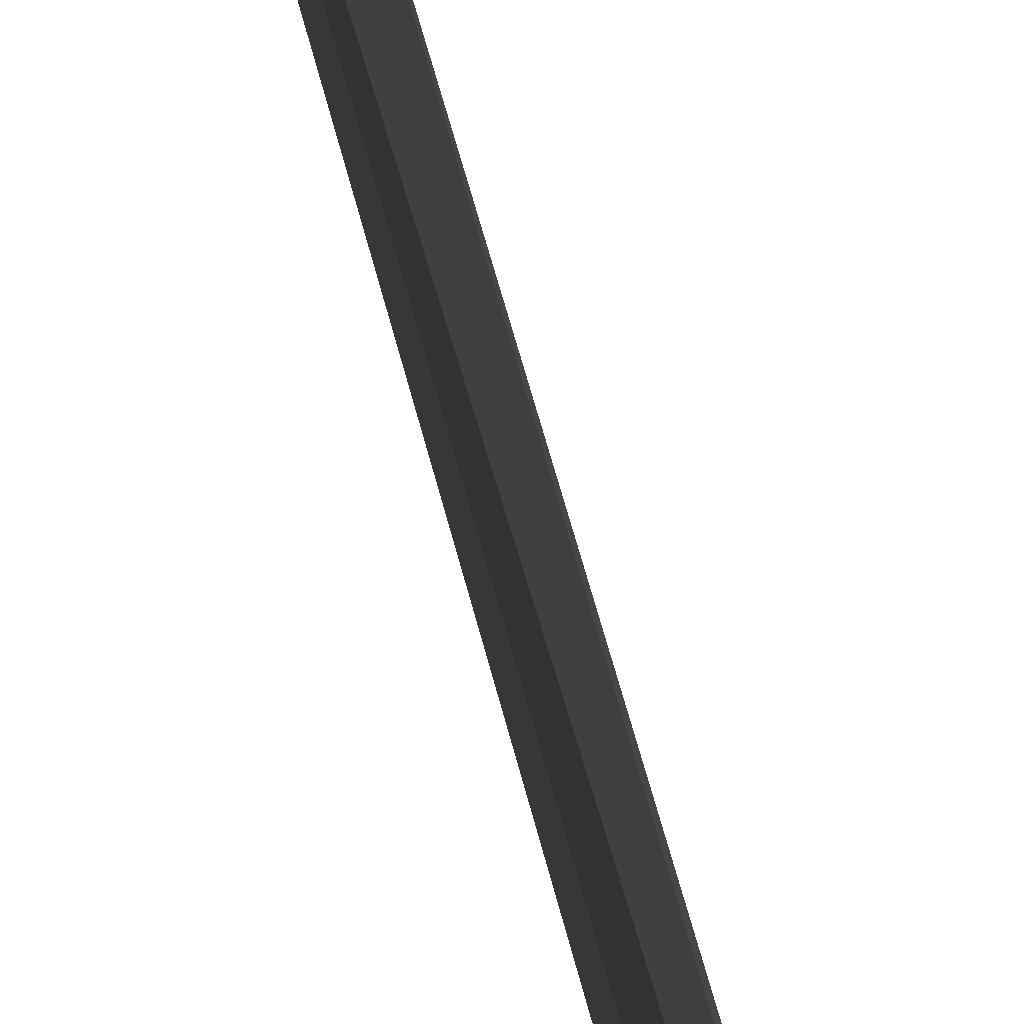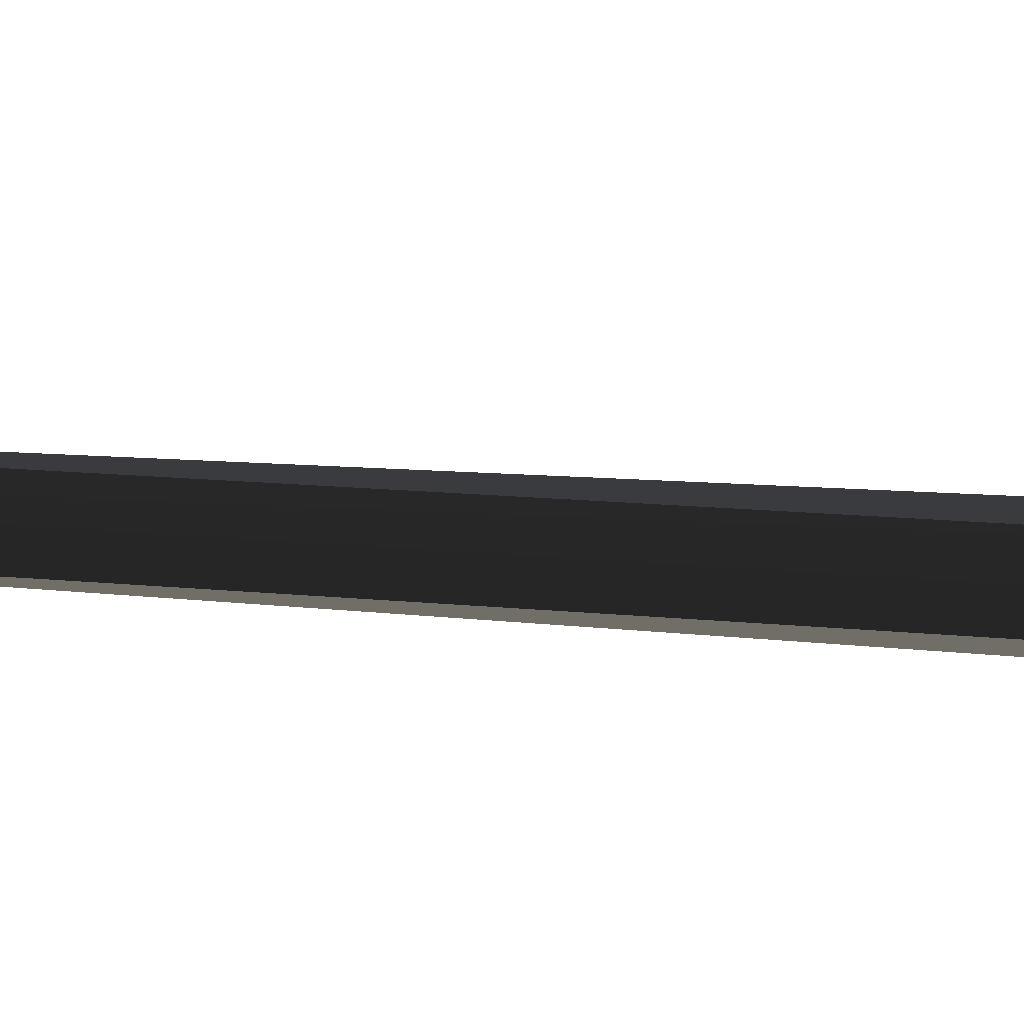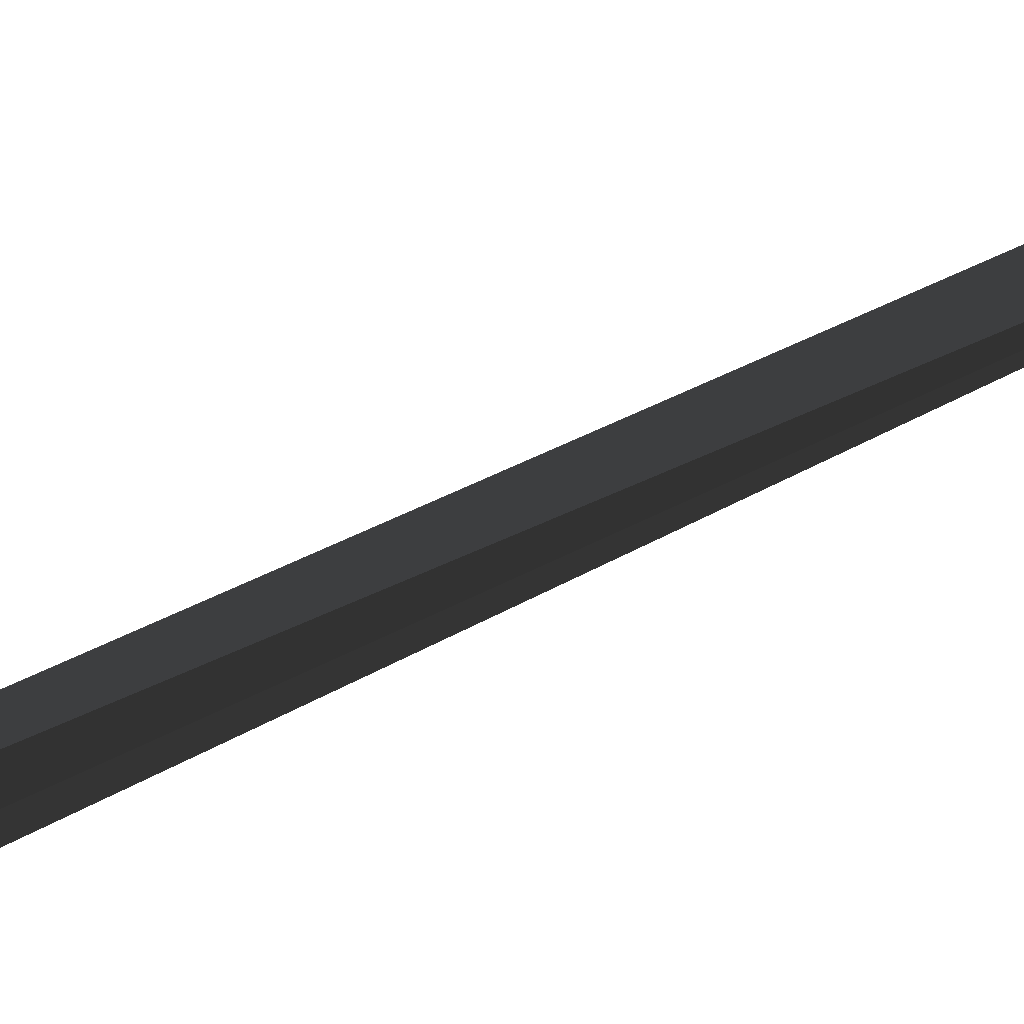
<metadata>
{"format":"obj","ext":"obj","renderer":"f3d","projection":"perspective","resolution":1024,"background":"white","views":[{"elev":54.9,"azim":166.5,"up":"+Z"},{"elev":7.3,"azim":117.6,"up":"+Z"},{"elev":23.2,"azim":-139.0,"up":"+Z"}]}
</metadata>
<code>
v 7.1e-05 276.1 34.64
v -3.757 276.6 33.88
v 2.576 -302.5 -2.244
v 4.284 191.9 19.58
v 6.123 276.1 31.96
v 3.757 276.6 33.88
v 2.246 276 -23.69
v -20.45 330 -0.5058
v 3.784 276.1 27.72
v 6.08 276.6 29.61
v 2.576 -302.4 -9.807
v 20.45 330 -0.5059
v -3.784 276.1 27.72
v 7.1e-05 276.6 27.05
v -8.039 195.3 -18.99
v 6.704 182.3 12.62
v -14.74 307.3 -0.7043
v -15.86 307.7 3.057
v -6.079 276.6 29.61
v -4.284 192.3 -22.99
v -18.65 307.3 -6.827
v -15.86 307.8 -4.457
v 3.534 -301.8 -6.02
v -12.4 187.8 7.738
v -25.11 307.3 -4.488
v -22.16 307.8 -6.779
v -1.26 275.8 -23.74
v 4.305 192.3 -23
v -25.11 307.2 3.08
v -26.21 307.8 -0.6998
v -2.576 -302.5 -2.244
v -4.284 191.9 19.58
v -18.65 307.2 5.418
v -22.16 307.7 5.379
v 4.3e-05 298.8 31
v 12.4 188 -11.23
v 25.11 307.2 3.08
v 22.16 307.7 5.379
v 3.727 298.5 -23.83
v 6.704 182.5 -16.21
v 25.11 307.3 -4.488
v 26.21 307.8 -0.6998
v -3.534 -301.8 -6.02
v -12.4 188 -11.23
v 18.65 307.3 -6.827
v 22.16 307.8 -6.779
v -9e-06 -301.9 -0.8292
v 12.4 187.8 7.738
v 14.74 307.3 -0.7043
v 15.86 307.8 -4.457
v -1.1e-05 -330 -6.266
v -6.704 182.5 -16.21
v 18.65 307.2 5.418
v 15.86 307.7 3.057
v -8.039 195 15.62
v -6.704 182.3 12.62
v -3.179 276.2 -27.05
v -0.7963 276.8 -28.92
v -3.223 276.6 -24.87
v 8.039 195 15.62
v 2.944 276.3 -29.72
v 6.613 276.7 -29.15
v -6.123 276.1 31.96
v -2.576 -302.4 -9.807
v 8.647 275.9 -27.98
v 8.326 276.1 -26.24
v -9e-06 -301.8 -11.21
v 8.126 195.3 -19.02
v 5.888 275.4 -24.68
v 12.4 188 -11.23
v 14.77 199 -8.473
v -14.77 199 -8.473
v -12.92 176.3 3.212
v -12.4 187.8 7.738
v 3.3e-05 177.8 11.86
v -6.704 182.5 -16.21
v -12.92 176.4 -6.906
v -9.086 176.4 7.682
v -6.704 182.3 12.62
v 6.704 182.5 -16.21
v 9.086 176.5 -11.37
v 6.247 200.6 -24.86
v 12.92 176.4 -6.906
v -6.409 172.7 -9.633
v 14.77 198.9 5.174
v 6.704 182.3 12.62
v 12.4 187.8 7.738
v 9.086 176.4 7.682
v -8.039 195.3 -18.99
v -5.899 200.3 21.43
v -8.039 195 15.62
v -10.01 200.7 11.23
v 6.56 202.1 18.14
v -6.597 202.4 -21.47
v 3.3e-05 178.1 -15.52
v 8.039 195 15.62
v 10.01 200.7 11.23
v -12.4 188 -11.23
v -10.02 200.9 -14.51
v -14.77 199 -8.473
v -14.77 198.9 5.174
v -6.704 182.5 -16.21
v -12.4 187.8 7.738
v -4.284 191.9 19.58
v 3.3e-05 177.8 11.86
v 3.3e-05 178.1 -15.52
v -9.086 176.4 7.682
v 9.086 176.4 7.682
v 6.704 182.5 -16.21
v 12.4 187.8 7.738
v 10.01 200.7 11.23
v -9.086 176.5 -11.37
v -5.899 200.7 -24.7
v -8.039 195.3 -18.99
v 3.4e-05 190.6 -23.74
v 6.247 200.6 -24.86
v 5.899 200.3 21.43
v -12.4 188 -11.23
v 10.09 200.9 -14.55
v 12.92 176.4 -6.906
v 12.4 188 -11.23
v 3.978 -227.8 -0.04547
v -5.304 -227.8 -5.373
v -3.076 205 -30.77
v -5.899 200.7 -24.7
v 2.8e-05 115.4 -10.73
v -5.398 206.3 -26.65
v -12.92 176.3 3.212
v -6.56 202.1 18.14
v -4.363 114.1 -8.026
v 7.045 202.3 -21.7
v 3.3e-05 178.1 -15.52
v -3.305 198.7 24.29
v -3.076 204.5 27.57
v -9.086 176.4 7.682
v 12.92 176.3 3.212
v 3.305 198.7 24.29
v 3.076 204.5 27.57
v -3.978 -227.8 -0.04547
v -6.409 172.7 -9.633
v 5.333 206 23.33
v -4.296 -297 -11.79
v 14.53 179.5 -1.819
v 12.92 176.4 -6.906
v 9.086 176.5 -11.37
v 6.409 172.7 -9.633
v 4.363 114.1 -8.026
v 6.175 113.7 -2.393
v -6.175 113.7 -2.393
v -9.086 176.5 -11.37
v -12.92 176.4 -6.906
v -14.53 179.5 -1.819
v 4.363 114 3.245
v 3.3e-05 177.8 11.86
v 2.8e-05 115.3 5.973
v -4.363 114 3.245
v -2e-06 -227.7 -12.48
v 3.197 204.9 -30.85
v 6.409 172.6 5.875
v -9e-06 -297.1 1.765
v 4.296 -297 -11.79
v 3.392 199.1 -27.63
v -5.728 -297 -5.978
v -6.409 172.6 5.875
v 5.728 -297 -5.978
v 5.304 -227.8 -5.373
v 9.086 176.4 7.682
v -4.296 -297.1 -0.1704
v -8e-06 -297 -13.72
v 24.02 293.3 2.078
v 2.3 264.8 -30.43
v -6.56 202.1 18.14
v -17.08 265.8 1.692
v -24.02 293.3 -3.731
v -19.07 293.3 3.873
v 5.189 264.7 -30.09
v -17.08 265.8 -3.824
v 1.736 264.2 -25.78
v -23.39 236.9 -4.093
v 4.806 264.6 29.75
v -21.8 293.4 -5.632
v -16.07 293.3 -0.826
v -23.39 236.9 1.456
v -0.6703 264.8 -29.91
v -10.02 200.9 -14.51
v -24.02 293.3 2.078
v 6.9e-05 244.5 27.77
v 7e-05 264.6 33.64
v 2.74 223.2 27.48
v -2.586 264.7 -26.71
v 23.39 236.9 1.456
v 4.7 264.6 31.59
v 10.09 200.9 -14.55
v -0.9271 264.4 -25.84
v 23.39 236.9 -4.093
v -2.4 264.8 -28.37
v -2.74 223.2 27.48
v -21.8 293.3 3.979
v -2.794 223 32.03
v 2.97 264.6 33.13
v 6.165 203.7 -13.56
v -16.82 293.3 2.144
v 10.01 200.7 11.23
v 16.82 293.3 -3.796
v 17.08 265.8 -3.824
v -25 293.3 -0.826
v -4.284 223.5 -31.11
v -7.073 209.1 -6.931
v 17.08 265.8 1.692
v 3.5e-05 204.4 6.973
v 24.02 293.3 -3.731
v -10.2 208.1 6.637
v 16.07 293.3 -0.826
v 21.8 293.4 -5.632
v 5.548 205.5 -29.12
v 5.994 206.1 -27.13
v 4.962 211.7 -30.78
v 7e-05 264.6 27.74
v 3.5e-05 204.8 -31.42
v 3.197 204.9 -30.85
v 2.953 211.6 -33.42
v -4.617 211.9 -31.74
v -5.064 205.6 -28.8
v -3.076 205 -30.77
v 2.795 223 32.03
v -19.07 293.4 -5.526
v 5.355 244.5 -31.51
v -5.398 206.3 -26.65
v -4.814 212.1 -30.04
v -2.97 264.6 33.13
v 4.56 264.1 -26.56
v 19.07 293.3 3.873
v 19.99 222.2 3.56
v 17.05 199.1 -1.648
v -4.806 264.6 29.75
v -6.115 203.6 10.22
v 23.29 222 -1.448
v 4.463 244.4 29.64
v -6.152 203.8 -13.52
v 21.8 293.3 3.979
v 19.99 222.2 -6.453
v 14.22 222.5 -1.444
v 6.115 203.6 10.22
v 0.3225 223.5 -34.64
v 14.97 222.5 -4.68
v -4.7 264.6 31.59
v -7.073 209 3.808
v 6.677 264.5 -29.09
v 14.97 222.5 1.792
v -17.05 199.1 -1.648
v -5.064 205.2 25.62
v -5.333 206 23.33
v -4.739 211.6 26.8
v 2.905 264.6 28.34
v 3.5e-05 204.2 28.22
v -3.076 204.5 27.57
v 19.07 293.4 -5.526
v -14.77 198.9 5.174
v 5.064 205.2 25.62
v 3.076 204.5 27.57
v -14.77 199 -8.473
v 7.073 209 3.808
v -3.248 244.7 -29.3
v 5.333 206 23.33
v 4.739 211.6 26.8
v -16.82 293.3 -3.796
v -3.253 206.6 21.68
v 14.77 198.9 5.174
v 3.6e-05 211.9 24.81
v -14.22 222.5 -1.444
v 10.2 208.1 6.637
v 6.56 202.1 18.14
v -14.97 222.5 1.792
v -4.463 244.4 29.64
v -0.01525 204.5 -10.24
v -4.068 203.4 15.93
v -14.97 222.5 -4.68
v 14.77 199 -8.473
v -2.905 264.6 28.34
v 7.045 202.3 -21.7
v -19.99 222.2 -6.453
v 10.2 208.3 -9.775
v 6.541 264.2 -27.79
v -10.01 200.7 11.23
v -23.29 222 -1.448
v 25 293.3 -0.826
v -10.2 208.3 -9.775
v 16.82 293.3 2.144
v -19.99 222.2 3.56
v 4.575 223.3 -33.31
v 7.073 209.1 -6.931
v -4.218 203.6 -19.48
v -6.597 202.4 -21.47
v 4.068 203.4 15.93
v 3.978 -227.8 -0.04547
v 6.175 113.7 -2.393
v 4.363 114.1 -8.026
v 2.8e-05 115.4 -10.73
v 3.978 -227.7 -10.7
v 2.8e-05 115.3 5.973
v 4.363 114 3.245
v -4.363 114.1 -8.026
v 5.304 -227.8 -5.373
v -6.175 113.7 -2.393
v -4.363 114 3.245
v -5.304 -227.8 -5.373
v 3.534 -301.8 -6.02
v 3.784 276.1 27.72
v 7.1e-05 272.6 27.17
v 7.1e-05 276.6 27.05
v -4.63 -298.7 -5.993
v -3.784 276.1 27.72
v 2.246 276 -23.69
v -0.7963 276.8 -28.92
v -15.13 303.8 -0.7347
v -0.8556 272.8 -29.32
v -16.04 303.8 -4.34
v -15.86 307.8 -4.457
v -3.473 -298.7 -1.125
v -18.65 307.3 -6.827
v -22.09 303.8 -6.568
v -22.16 307.8 -6.779
v 8.326 276.1 -26.24
v 7.1e-05 276.1 34.64
v -25.98 303.8 -0.7347
v -26.21 307.8 -0.6998
v -24.79 303.7 2.791
v 3.605 272.6 33.72
v -9e-06 -298.6 -12.48
v -22.16 307.7 5.379
v -3.473 -298.7 -10.86
v -18.65 307.2 5.418
v -15.86 307.7 3.057
v -16.04 303.7 2.87
v 24.79 303.7 2.791
v 3.757 276.6 33.88
v 25.98 303.8 -0.7347
v 26.21 307.8 -0.6998
v 24.79 303.8 -4.26
v 2.576 -302.5 -2.244
v 3.473 -298.7 -10.86
v 22.16 307.8 -6.779
v -9e-06 -298.8 0.4978
v 18.65 307.3 -6.827
v 16.04 303.8 -4.34
v 15.86 307.8 -4.457
v 15.13 303.8 -0.7347
v 3.473 -298.7 -1.125
v 16.04 303.7 2.87
v 15.86 307.7 3.057
v 7.898 272.1 -26.75
v 18.65 307.2 5.418
v 22.16 307.7 5.379
v 2.75 272.8 -29.94
v 3.526 272.6 27.9
v 2.905 264.6 28.34
v 4.56 264.1 -26.56
v 2.3 264.8 -30.43
v -1.167 272.4 -24.37
v -2.905 264.6 28.34
v -2.97 264.6 33.13
v 7.1e-05 272.6 27.17
v -15.13 303.8 -0.7347
v -16.07 293.3 -0.826
v 2.065 272.1 -24.3
v -16.04 303.7 2.87
v -18.77 303.8 -6.439
v -2.4 264.8 -28.37
v 3.605 272.6 33.72
v -16.04 303.8 -4.34
v -24.79 303.8 -4.26
v -24.02 293.3 -3.731
v -5.833 272.6 29.62
v -22.09 303.8 -6.568
v -24.79 303.7 2.791
v -24.02 293.3 2.078
v -25 293.3 -0.826
v -25.98 303.8 -0.7347
v -18.77 303.7 4.97
v -3.605 272.6 33.72
v 7.1e-05 272.6 34.34
v -22.09 303.7 5.099
v 24.79 303.7 2.791
v 24.02 293.3 2.078
v -0.8556 272.8 -29.32
v 22.09 303.7 5.099
v 24.79 303.8 -4.26
v 24.02 293.3 -3.731
v 25 293.3 -0.826
v 25.98 303.8 -0.7347
v 18.77 303.8 -6.439
v 6.257 272.7 -29.54
v 6.677 264.5 -29.09
v 22.09 303.8 -6.568
v 15.13 303.8 -0.7347
v 16.07 293.3 -0.826
v 2.97 264.6 33.13
v 16.04 303.8 -4.34
v 18.77 303.7 4.97
v 2.75 272.8 -29.94
v 5.493 272 -25.25
v 16.04 303.7 2.87
g group0
g group1
g group2
g group3
f 26 21 8
f 31 47 51
f 60 48 4
f 3 51 47
f 28 36 68
f 20 44 52
f 19 13 35
f 40 36 28
f 32 24 55
f 39 7 27
f 39 66 7
f 59 57 39
f 38 12 37
f 22 17 8
f 15 44 20
f 8 18 33
f 10 35 9
f 35 2 63
f 39 62 66
f 2 6 1
f 66 69 7
f 11 67 51
f 59 39 27
f 51 3 11
f 35 5 6
f 56 24 32
f 35 13 14
f 64 51 67
f 11 3 23
f 35 6 2
f 8 17 18
f 35 14 9
f 26 8 25
f 38 53 12
f 39 58 62
f 10 5 35
f 64 43 51
f 62 58 61
f 8 29 30
f 31 51 43
f 12 41 42
f 46 41 12
f 22 8 21
f 8 30 25
f 34 8 33
f 12 42 37
f 12 53 54
f 46 12 45
f 54 49 12
f 50 12 49
f 50 45 12
f 66 62 65
f 39 57 58
f 4 48 16
f 19 35 63
f 34 29 8
g group4
f 92 90 91
f 74 73 72
f 87 85 83
f 99 89 94
f 98 73 77
f 75 86 88
f 71 83 85
f 97 96 93
f 95 81 80
f 98 72 73
f 95 76 84
f 75 78 79
f 70 83 71
g group5
f 121 109 120
f 115 119 116
f 103 101 104
f 104 117 111
f 106 109 115
f 105 107 104
f 106 115 102
f 115 113 114
f 118 114 100
f 105 104 108
f 118 112 102
g group6
f 145 146 144
f 122 166 160
f 144 148 159
f 143 144 136
f 168 142 123
f 157 123 142
f 132 126 146
f 151 128 164
f 160 166 161
f 157 161 166
f 168 139 160
f 122 160 139
f 135 164 128
f 139 168 123
f 161 157 142
f 130 126 140
f 165 160 161
f 151 164 149
f 125 162 127
f 156 149 164
f 129 134 133
f 144 159 136
f 133 138 137
f 152 128 151
f 147 146 126
f 151 149 140
f 153 159 148
f 132 140 126
f 154 155 164
f 130 140 149
f 156 164 155
f 154 159 155
f 163 142 168
f 134 138 133
f 161 142 169
f 153 155 159
f 124 127 162
f 150 151 140
f 144 146 148
f 147 148 146
f 138 141 137
f 158 124 162
f 131 158 162
f 167 136 159
g group7
f 280 201 292
f 235 246 274
f 275 292 201
f 257 245 214
f 262 210 291
f 241 214 245
f 275 291 210
f 213 242 205
f 292 239 293
f 245 205 242
f 185 293 239
f 180 238 192
f 212 284 273
f 180 254 238
f 232 249 209
f 218 187 254
f 289 273 284
f 218 279 187
f 234 237 278
f 235 274 279
f 191 268 233
f 178 231 194
f 233 240 191
f 283 227 231
f 183 289 258
f 283 248 227
f 227 248 176
f 287 208 277
f 264 259 265
f 237 286 195
f 193 201 280
f 196 222 184
f 282 201 193
f 171 244 176
f 252 267 253
f 190 263 196
f 212 273 247
f 190 194 263
f 252 253 251
f 294 243 272
f 222 223 224
f 202 182 173
f 292 293 228
f 266 177 182
f 247 208 210
f 266 226 177
f 249 262 242
f 282 291 201
f 253 267 269
f 275 201 291
f 276 267 172
f 250 261 285
f 271 249 203
f 267 294 264
f 265 238 189
f 262 291 242
f 287 277 185
f 245 242 291
f 289 198 273
f 202 173 175
f 287 185 239
f 282 245 291
f 228 216 292
f 233 268 203
f 280 292 216
f 226 277 177
f 294 272 264
f 282 193 245
f 195 278 237
f 241 245 193
f 188 255 230
f 204 205 257
f 217 216 229
f 204 213 205
f 192 259 200
f 288 209 213
f 271 262 249
f 288 232 209
f 253 274 251
f 217 227 290
f 246 230 251
f 199 251 230
f 188 200 255
f 225 255 200
f 192 238 259
f 265 259 238
f 254 187 189
f 269 189 187
f 279 274 197
f 253 197 274
f 231 227 217
f 179 285 261
f 227 176 290
f 221 290 176
f 171 184 244
f 222 244 184
f 196 263 222
f 207 222 263
f 271 203 243
f 231 217 194
f 182 177 270
f 277 270 177
f 226 181 277
f 281 277 181
f 174 206 179
f 285 179 206
f 186 198 183
f 289 183 198
f 175 173 273
f 221 176 244
f 170 286 191
f 237 191 286
f 211 214 195
f 241 195 214
f 257 205 245
f 225 259 260
f 213 209 242
f 249 242 209
f 232 240 249
f 233 249 240
f 265 269 264
f 207 217 229
f 247 270 208
f 273 270 247
f 277 208 270
f 276 294 267
f 215 217 290
f 186 183 206
f 215 290 221
f 228 229 216
f 210 294 236
f 220 215 221
f 224 221 244
f 281 261 185
f 203 272 243
f 222 224 244
f 289 284 258
f 271 243 262
f 212 247 236
f 224 219 221
f 210 236 247
f 207 229 222
f 222 229 223
f 228 223 229
f 267 264 269
f 225 200 259
f 279 197 187
f 207 194 217
f 269 187 197
f 246 251 274
f 253 269 197
f 252 172 267
f 241 193 278
f 179 261 281
f 191 237 268
f 199 230 255
f 216 217 215
f 285 206 183
f 250 285 258
f 287 239 208
f 195 241 278
f 175 273 198
f 220 221 219
f 275 208 239
f 210 262 243
f 182 270 173
f 281 185 277
f 210 243 294
f 276 172 236
f 273 173 270
f 284 236 172
f 194 207 263
f 265 189 269
f 275 239 292
f 234 268 237
f 281 181 179
f 183 258 285
f 225 260 255
f 275 210 208
f 170 191 240
f 276 236 294
f 211 195 286
f 174 179 181
f 199 256 251
f 233 203 249
f 212 236 284
f 254 189 238
f 199 255 256
g group8
f 296 297 303
f 299 303 297
f 296 303 301
f 295 301 303
f 299 298 302
f 295 300 301
f 299 297 298
f 295 305 300
f 304 305 306
f 295 306 305
f 304 306 302
f 299 302 306
g group9
f 318 320 317
f 329 307 341
f 343 348 340
f 346 345 344
f 322 321 320
f 333 315 334
f 343 340 319
f 340 311 319
f 351 313 323
f 333 334 332
f 335 349 352
f 350 349 347
f 329 331 311
f 338 337 335
f 310 312 309
f 330 334 327
f 326 325 321
f 323 354 351
f 336 308 328
f 314 316 354
f 353 335 352
f 326 327 325
f 346 347 345
f 330 332 334
f 318 317 315
f 314 313 316
f 342 345 339
f 321 317 320
f 336 328 324
f 340 348 307
f 350 352 349
f 342 344 345
f 310 309 308
f 338 339 337
g group10
f 401 392 357
f 393 357 392
f 387 388 390
f 389 390 388
f 400 385 358
f 368 358 385
f 363 364 366
f 367 372 370
f 359 365 368
f 375 376 378
f 373 380 361
f 379 376 382
f 381 369 397
f 381 397 380
f 383 384 386
f 355 397 369
f 355 362 356
f 361 380 397
f 373 360 362
f 361 360 373
f 363 370 364
f 359 368 385
f 367 374 372
f 356 362 360
f 371 378 372
f 377 372 378
f 375 382 376
f 377 378 376
f 379 366 376
f 364 376 366
f 383 390 384
f 389 384 390
f 387 394 388
f 397 355 356
f 391 398 388
f 396 388 398
f 395 402 396
f 391 388 394
f 399 386 396
f 364 370 372
f 401 357 365
f 368 365 357
f 399 396 402
f 395 396 398
f 400 358 392
f 393 392 358
f 396 386 384
f 371 372 374

</code>
